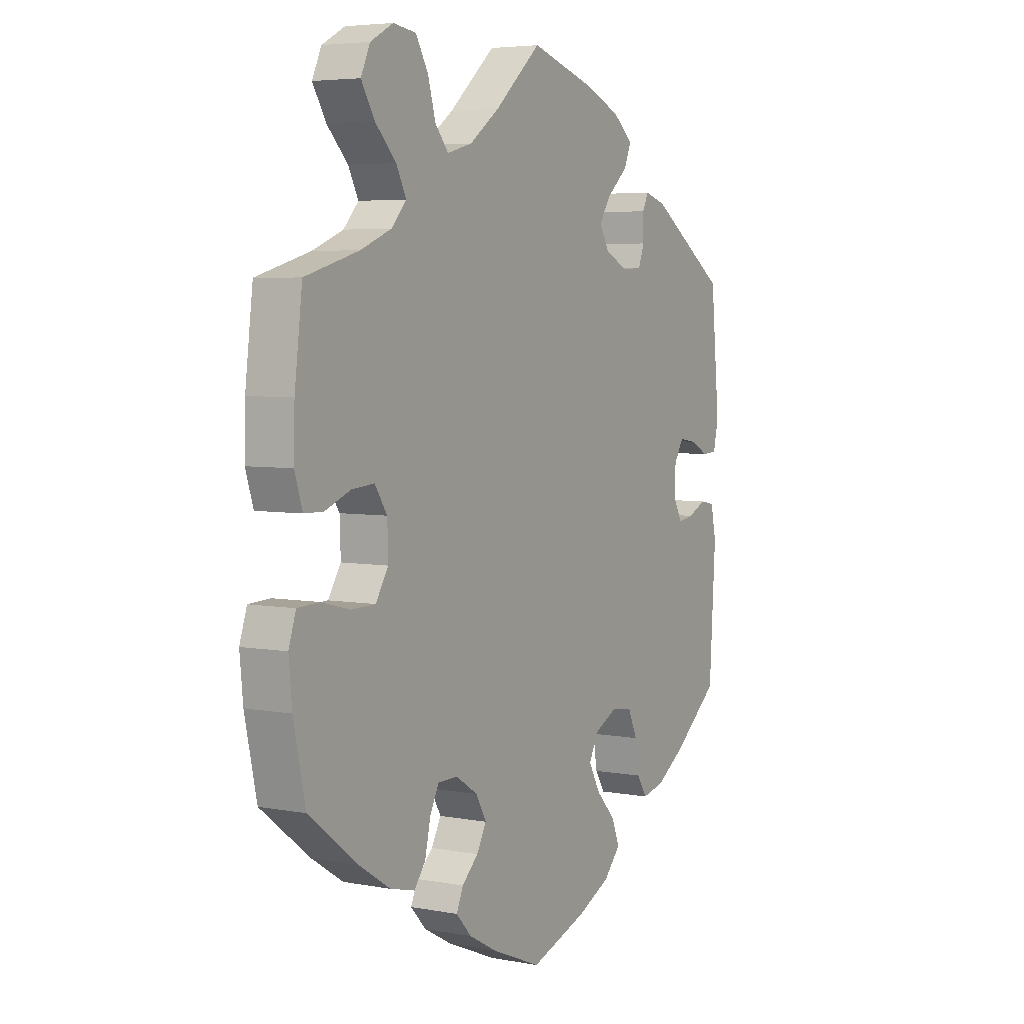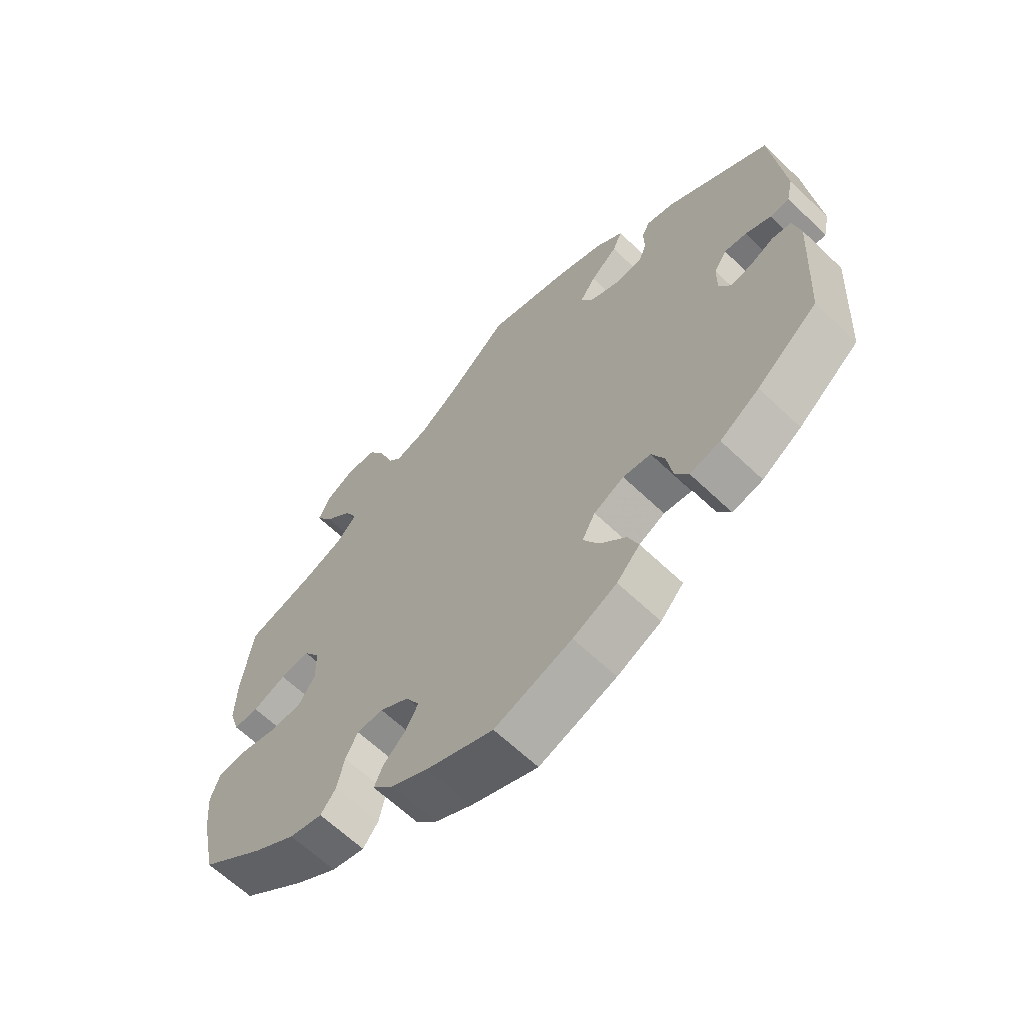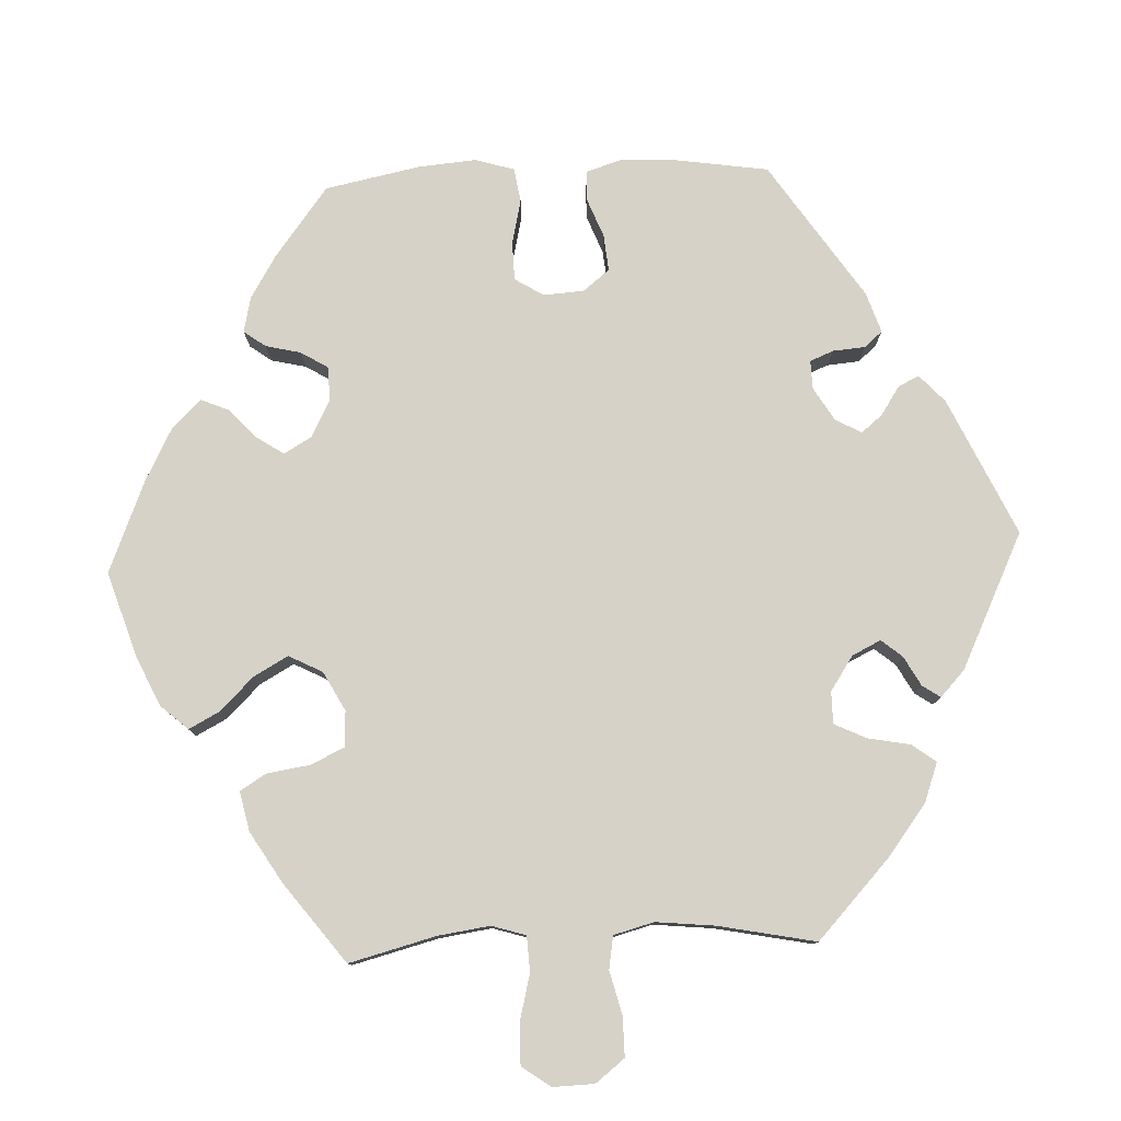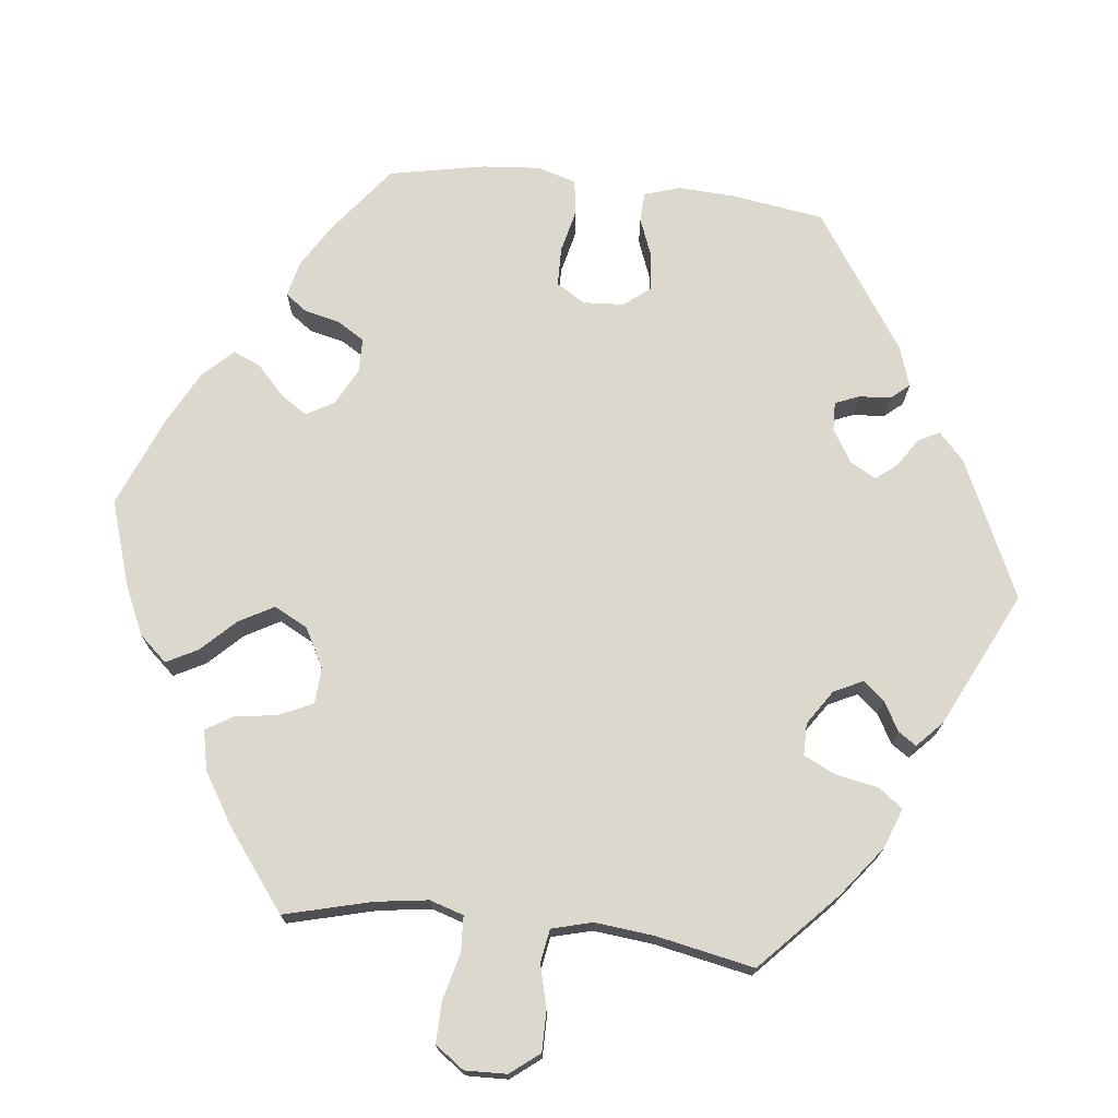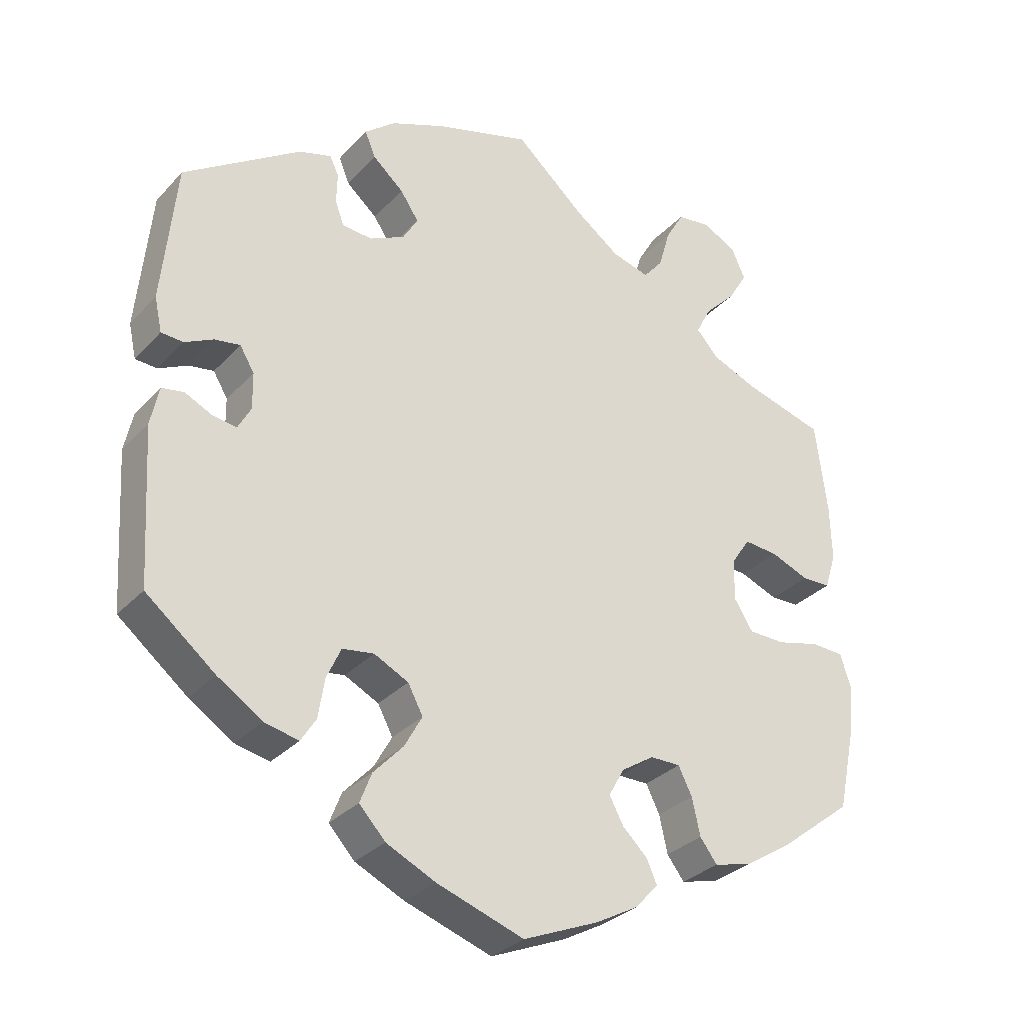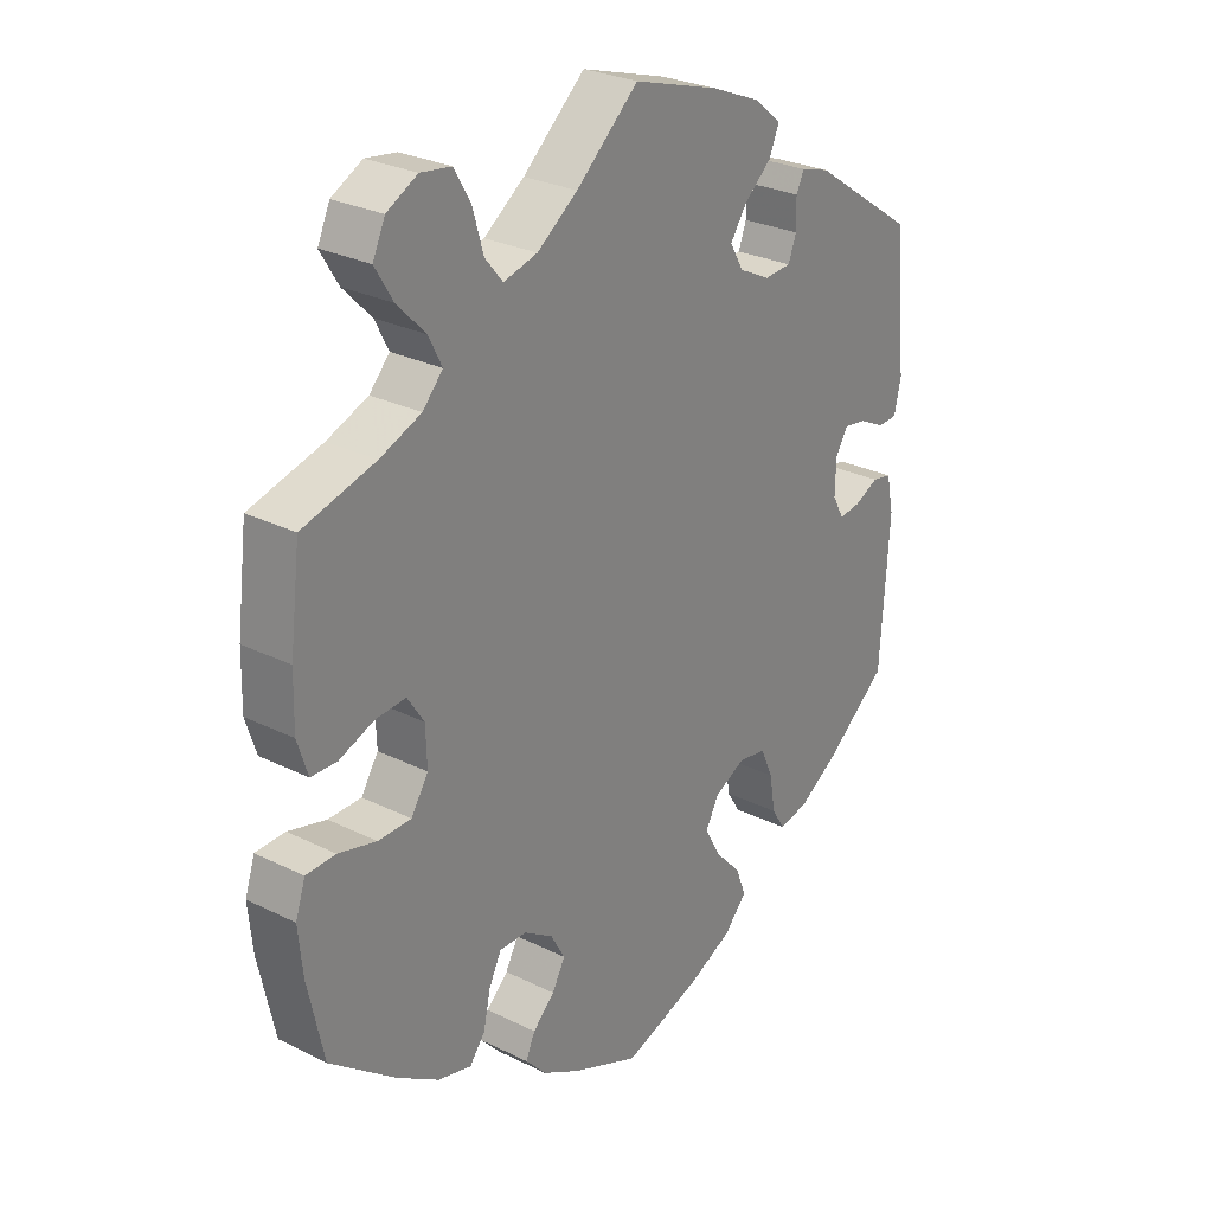
<metadata>
{"format":"obj","ext":"obj","renderer":"f3d","projection":"perspective","resolution":1024,"background":"white","views":[{"elev":5.0,"azim":-59.5,"up":"+Z"},{"elev":-64.4,"azim":46.2,"up":"+Z"},{"elev":78.4,"azim":-32.6,"up":"+Y"},{"elev":72.1,"azim":-23.6,"up":"+Y"},{"elev":-31.1,"azim":145.4,"up":"+Z"},{"elev":27.5,"azim":-52.7,"up":"+Z"}]}
</metadata>
<code>
v 0.537 0.07 -0.31
v 0.472 0.07 0.072
v -0.563 0.07 -0.189
v 0.29 0.07 -0.352
v -0.57 0.07 -0.116
v 0.435 0.07 0.078
v -0.352 0.07 0.37
v 0.204 0.07 0.431
v -0.554 0.07 0.174
v 0.546 0.07 0.053
v 0.366 0.07 0.425
v -0.157 0.07 -0.355
v -0.252 0.07 0.502
v 0.414 0.07 0.043
v -0.419 0.07 0.343
v -0.43 0.07 -0.393
v 0.319 0.07 0.439
v 0.22 0.07 -0.458
v -0.155 0.07 -0.435
v 0.237 0.07 -0.502
v -0.206 0.07 -0.503
v -0.296 0.07 0.608
v -0.396 0.07 0.588
v 0.173 0.07 -0.324
v 0 0.07 -0.62
v -0.39 0.07 -0.081
v 0.321 0.07 -0.444
v -0.249 0.07 -0.324
v -0.539 0.07 0.04
v -0.444 0.07 -0.082
v -0.556 0.07 0.093
v -0.497 0.07 0.039
v 0.371 0.07 -0.433
v -0.361 0.07 -0.437
v -0.269 0.07 -0.364
v -0.537 0.07 -0.31
v 0.307 0.07 0.366
v -0.387 0.07 0.496
v -0.281 0.07 -0.418
v 0.177 0.07 0.391
v 0.127 0.07 -0.577
v -0.391 0.07 0.065
v 0.432 0.07 -0.045
v 0.22 0.07 0.545
v 0.223 0.07 -0.299
v 0.539 0.07 -0.027
v 0.151 0.07 -0.365
v 0.467 0.07 -0.04
v -0.205 0.07 -0.324
v -0.341 0.07 0.449
v 0.537 0.07 0.31
v 0.269 0.07 -0.306
v 0.436 0.07 -0.391
v -0.362 0.07 -0.037
v 0.199 0.07 0.353
v -0.172 0.07 -0.54
v 0.199 0.07 -0.543
v -0.102 0.07 0.53
v 0.14 0.07 0.578
v -0.416 0.07 0.544
v 0.299 0.07 -0.409
v -0.306 0.07 -0.451
v -0.537 0.07 0.31
v -0.168 0.07 0.482
v -0.191 0.07 -0.469
v 0.306 0.07 0.412
v -0.441 0.07 0.061
v -0 0.07 0.62
v 0.177 0.07 -0.412
v -0.319 0.07 0.406
v 0.25 0.07 0.328
v 0.413 0.07 -0.01
v 0.249 0.07 0.47
v -0.223 0.07 0.467
v -0.506 0.07 -0.066
v -0.346 0.07 0.615
v 0.514 0.07 0.051
v 0.557 0.07 0.103
v -0.364 0.07 0.024
v -0.269 0.07 0.561
v -0.134 0.07 -0.396
v 0.294 0.07 0.331
v 0.507 0.07 -0.021
v 0.551 0.07 -0.084
v 0.265 0.07 0.508
v -0.554 0.07 -0.068
v -0.11 0.07 -0.574
v 0.537 -0 -0.31
v 0.472 -0 0.072
v -0.563 -0 -0.189
v 0.29 -0 -0.352
v -0.57 -0 -0.116
v 0.435 -0 0.078
v -0.352 -0 0.37
v 0.204 -0 0.431
v -0.554 -0 0.174
v 0.546 -0 0.053
v 0.366 -0 0.425
v -0.157 -0 -0.355
v -0.252 -0 0.502
v 0.414 -0 0.043
v -0.419 -0 0.343
v -0.43 -0 -0.393
v 0.319 -0 0.439
v 0.22 -0 -0.458
v -0.155 -0 -0.435
v 0.237 -0 -0.502
v -0.206 -0 -0.503
v -0.296 -0 0.608
v -0.396 -0 0.588
v 0.173 -0 -0.324
v 0 -0 -0.62
v -0.39 -0 -0.081
v 0.321 -0 -0.444
v -0.249 -0 -0.324
v -0.539 -0 0.04
v -0.444 -0 -0.082
v -0.556 -0 0.093
v -0.497 -0 0.039
v 0.371 -0 -0.433
v -0.361 -0 -0.437
v -0.269 -0 -0.364
v -0.537 -0 -0.31
v 0.307 -0 0.366
v -0.387 -0 0.496
v -0.281 -0 -0.418
v 0.177 -0 0.391
v 0.127 -0 -0.577
v -0.391 -0 0.065
v 0.432 -0 -0.045
v 0.22 -0 0.545
v 0.223 -0 -0.299
v 0.539 -0 -0.027
v 0.151 -0 -0.365
v 0.467 -0 -0.04
v -0.205 -0 -0.324
v -0.341 -0 0.449
v 0.537 -0 0.31
v 0.269 -0 -0.306
v 0.436 -0 -0.391
v -0.362 -0 -0.037
v 0.199 -0 0.353
v -0.172 -0 -0.54
v 0.199 -0 -0.543
v -0.102 -0 0.53
v 0.14 -0 0.578
v -0.416 -0 0.544
v 0.299 -0 -0.409
v -0.306 -0 -0.451
v -0.537 -0 0.31
v -0.168 -0 0.482
v -0.191 -0 -0.469
v 0.306 -0 0.412
v -0.441 -0 0.061
v -0 -0 0.62
v 0.177 -0 -0.412
v -0.319 -0 0.406
v 0.25 -0 0.328
v 0.413 -0 -0.01
v 0.249 -0 0.47
v -0.223 -0 0.467
v -0.506 -0 -0.066
v -0.346 -0 0.615
v 0.514 -0 0.051
v 0.557 -0 0.103
v -0.364 -0 0.024
v -0.269 -0 0.561
v -0.134 -0 -0.396
v 0.294 -0 0.331
v 0.507 -0 -0.021
v 0.551 -0 -0.084
v 0.265 -0 0.508
v -0.554 -0 -0.068
v -0.11 -0 -0.574
f 48 83 46 84
f 43 48 84 1
f 72 43 1 53
f 78 10 77 2
f 78 2 6
f 51 78 6
f 11 51 6 14
f 37 66 17 11
f 82 37 11 14
f 44 85 73 8
f 44 8 40
f 58 68 59 44
f 64 58 44 40
f 74 64 40 55
f 76 22 80 13
f 76 13 74
f 23 76 74
f 50 38 60 23
f 70 50 23 74
f 7 70 74 55
f 31 9 63 15
f 67 32 29 31
f 42 67 31 15
f 79 42 15 7
f 5 86 75 30
f 5 30 26
f 3 5 26
f 36 3 26
f 16 36 26
f 34 16 26 54
f 35 39 62 34
f 28 35 34 54
f 56 21 65 19
f 56 19 81
f 87 56 81
f 25 87 81
f 41 25 81 12
f 69 18 20 57
f 47 69 57 41
f 33 27 61 4
f 72 53 33 4
f 72 4 52
f 71 82 14 72
f 71 72 52 45
f 55 71 45 24
f 7 55 24 47
f 49 28 54 79
f 12 49 79 7
f 47 41 12 7
f 171 133 170 135
f 88 171 135 130
f 140 88 130 159
f 89 164 97 165
f 93 89 165
f 93 165 138
f 101 93 138 98
f 98 104 153 124
f 101 98 124 169
f 95 160 172 131
f 127 95 131
f 131 146 155 145
f 127 131 145 151
f 142 127 151 161
f 100 167 109 163
f 161 100 163
f 161 163 110
f 110 147 125 137
f 161 110 137 157
f 142 161 157 94
f 102 150 96 118
f 118 116 119 154
f 102 118 154 129
f 94 102 129 166
f 117 162 173 92
f 113 117 92
f 113 92 90
f 113 90 123
f 113 123 103
f 141 113 103 121
f 121 149 126 122
f 141 121 122 115
f 106 152 108 143
f 168 106 143
f 168 143 174
f 168 174 112
f 99 168 112 128
f 144 107 105 156
f 128 144 156 134
f 91 148 114 120
f 91 120 140 159
f 139 91 159
f 159 101 169 158
f 132 139 159 158
f 111 132 158 142
f 134 111 142 94
f 166 141 115 136
f 94 166 136 99
f 94 99 128 134
f 53 140 120 33
f 33 120 114 27
f 27 114 148 61
f 61 148 91 4
f 4 91 139 52
f 52 139 132 45
f 45 132 111 24
f 24 111 134 47
f 47 134 156 69
f 69 156 105 18
f 18 105 107 20
f 20 107 144 57
f 57 144 128 41
f 41 128 112 25
f 25 112 174 87
f 87 174 143 56
f 56 143 108 21
f 21 108 152 65
f 65 152 106 19
f 19 106 168 81
f 81 168 99 12
f 12 99 136 49
f 49 136 115 28
f 28 115 122 35
f 35 122 126 39
f 39 126 149 62
f 62 149 121 34
f 34 121 103 16
f 16 103 123 36
f 36 123 90 3
f 3 90 92 5
f 5 92 173 86
f 86 173 162 75
f 75 162 117 30
f 30 117 113 26
f 26 113 141 54
f 54 141 166 79
f 79 166 129 42
f 42 129 154 67
f 67 154 119 32
f 32 119 116 29
f 29 116 118 31
f 31 118 96 9
f 9 96 150 63
f 63 150 102 15
f 15 102 94 7
f 7 94 157 70
f 70 157 137 50
f 50 137 125 38
f 38 125 147 60
f 60 147 110 23
f 23 110 163 76
f 76 163 109 22
f 22 109 167 80
f 80 167 100 13
f 13 100 161 74
f 74 161 151 64
f 64 151 145 58
f 58 145 155 68
f 68 155 146 59
f 59 146 131 44
f 44 131 172 85
f 85 172 160 73
f 73 160 95 8
f 8 95 127 40
f 40 127 142 55
f 55 142 158 71
f 71 158 169 82
f 82 169 124 37
f 37 124 153 66
f 66 153 104 17
f 17 104 98 11
f 11 98 138 51
f 51 138 165 78
f 78 165 97 10
f 10 97 164 77
f 77 164 89 2
f 2 89 93 6
f 6 93 101 14
f 14 101 159 72
f 72 159 130 43
f 43 130 135 48
f 48 135 170 83
f 83 170 133 46
f 46 133 171 84
f 84 171 88 1
f 1 88 140 53

</code>
